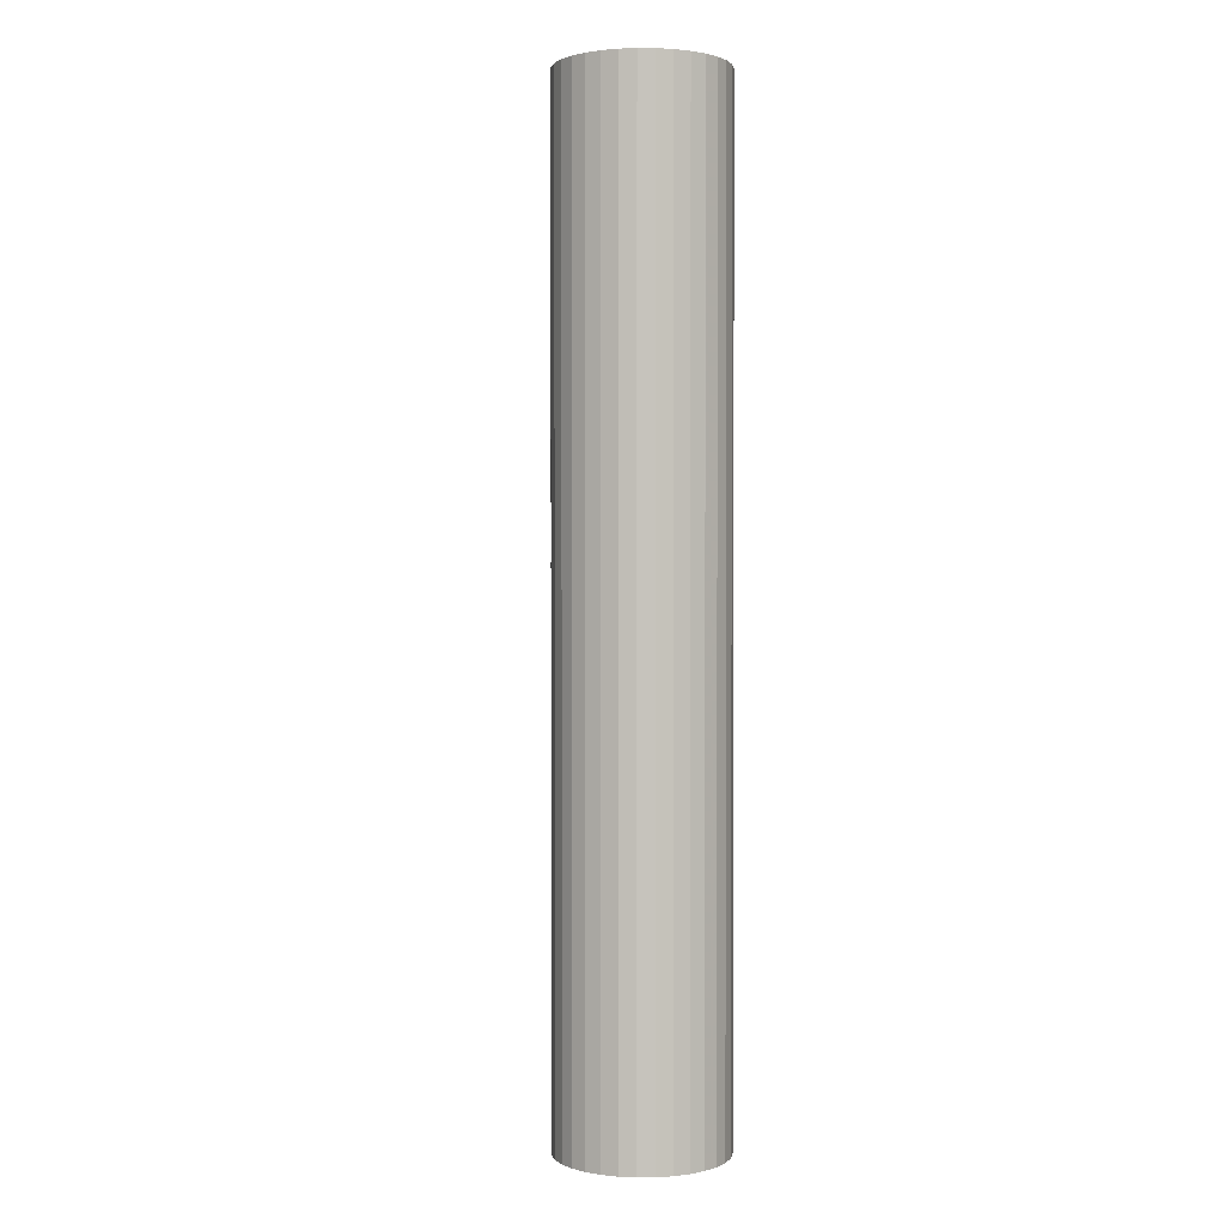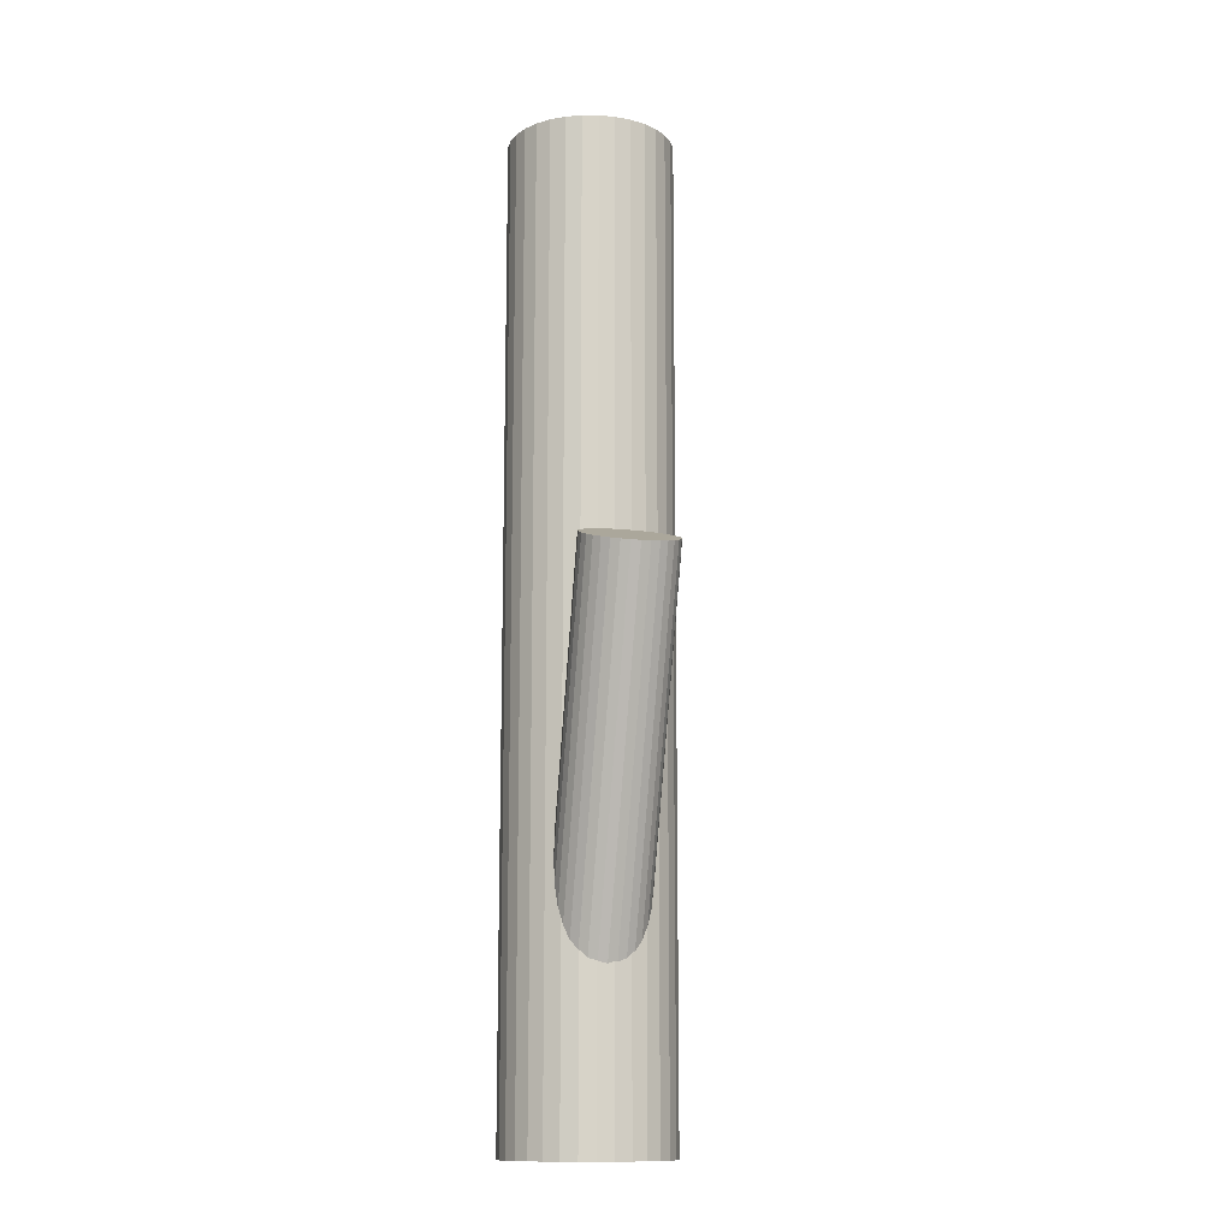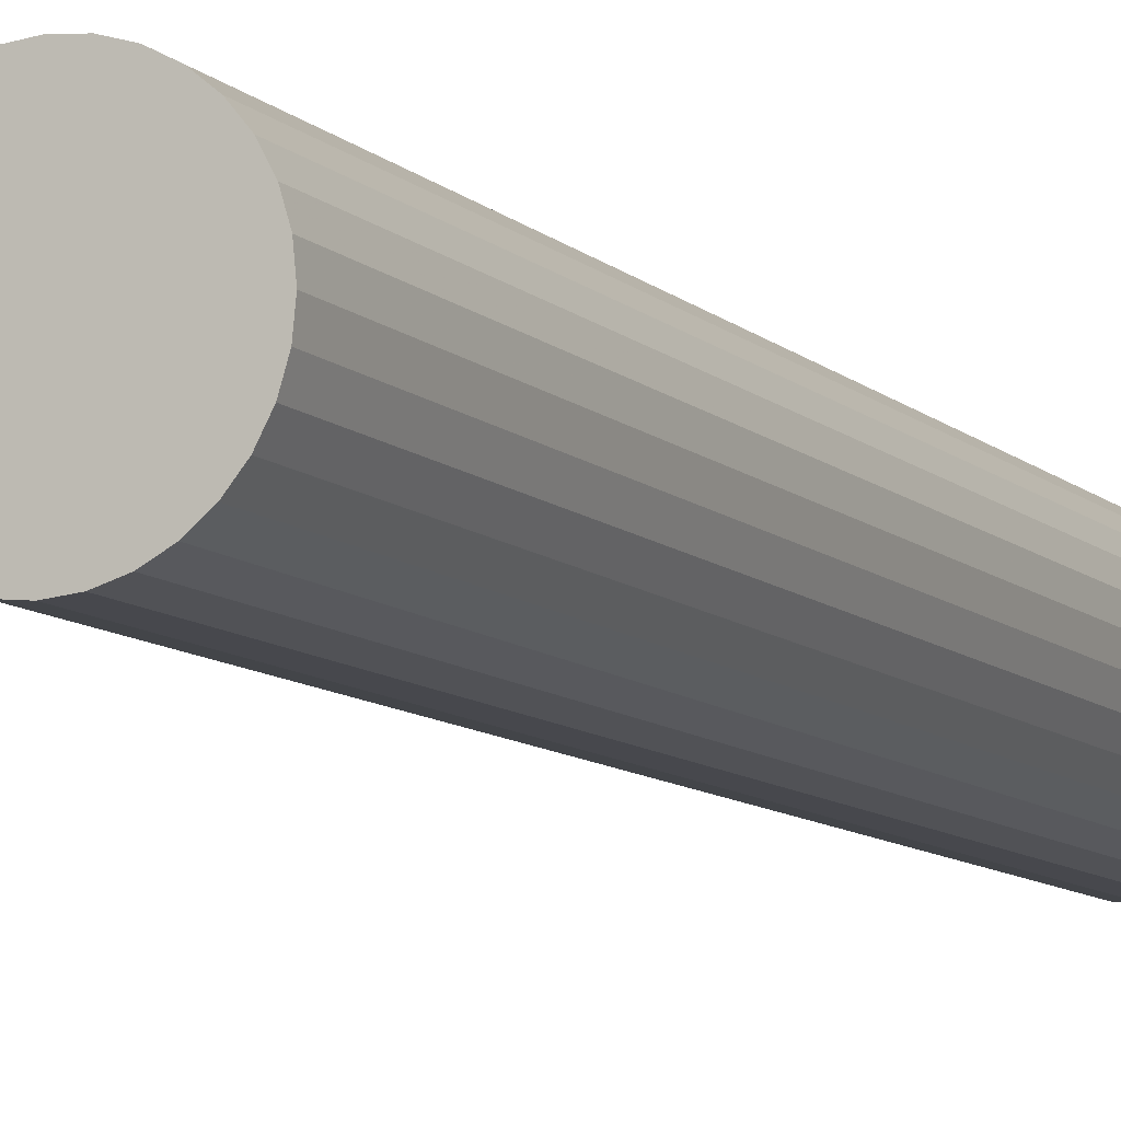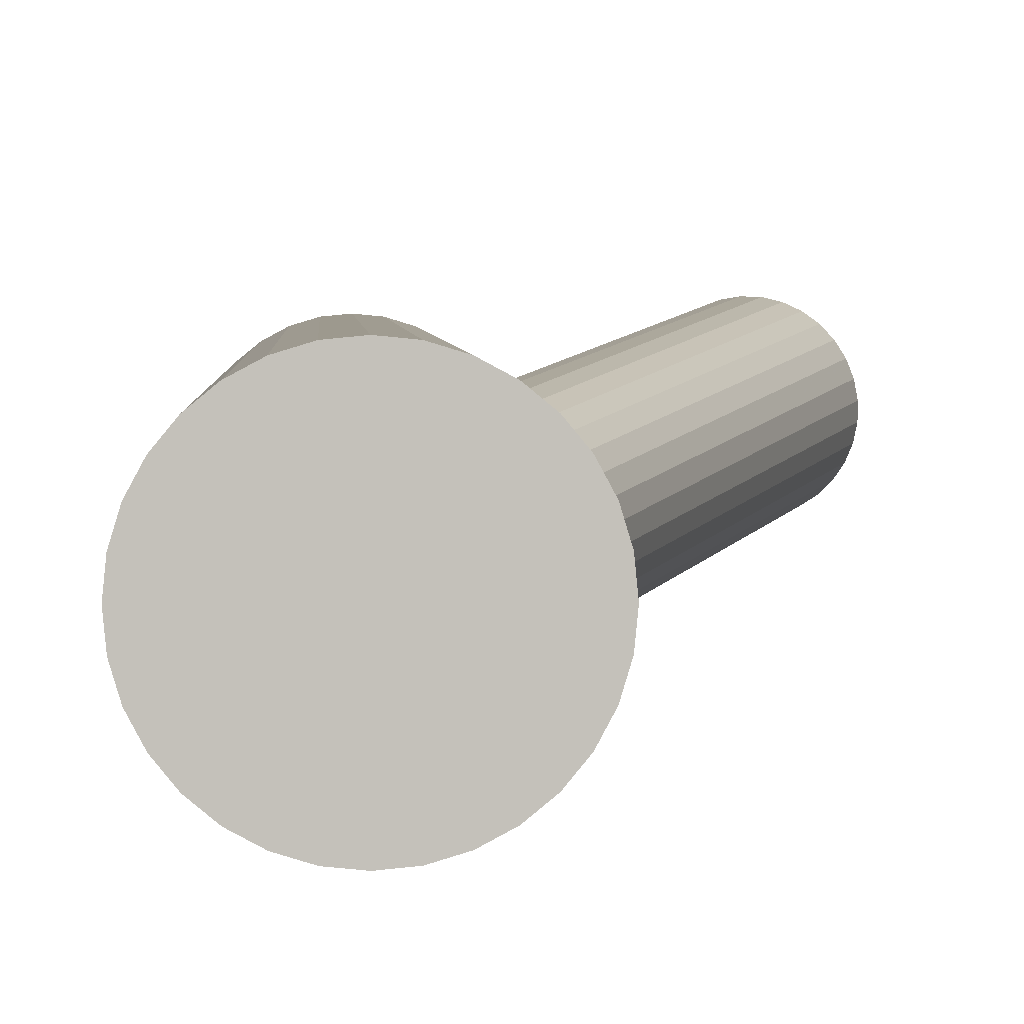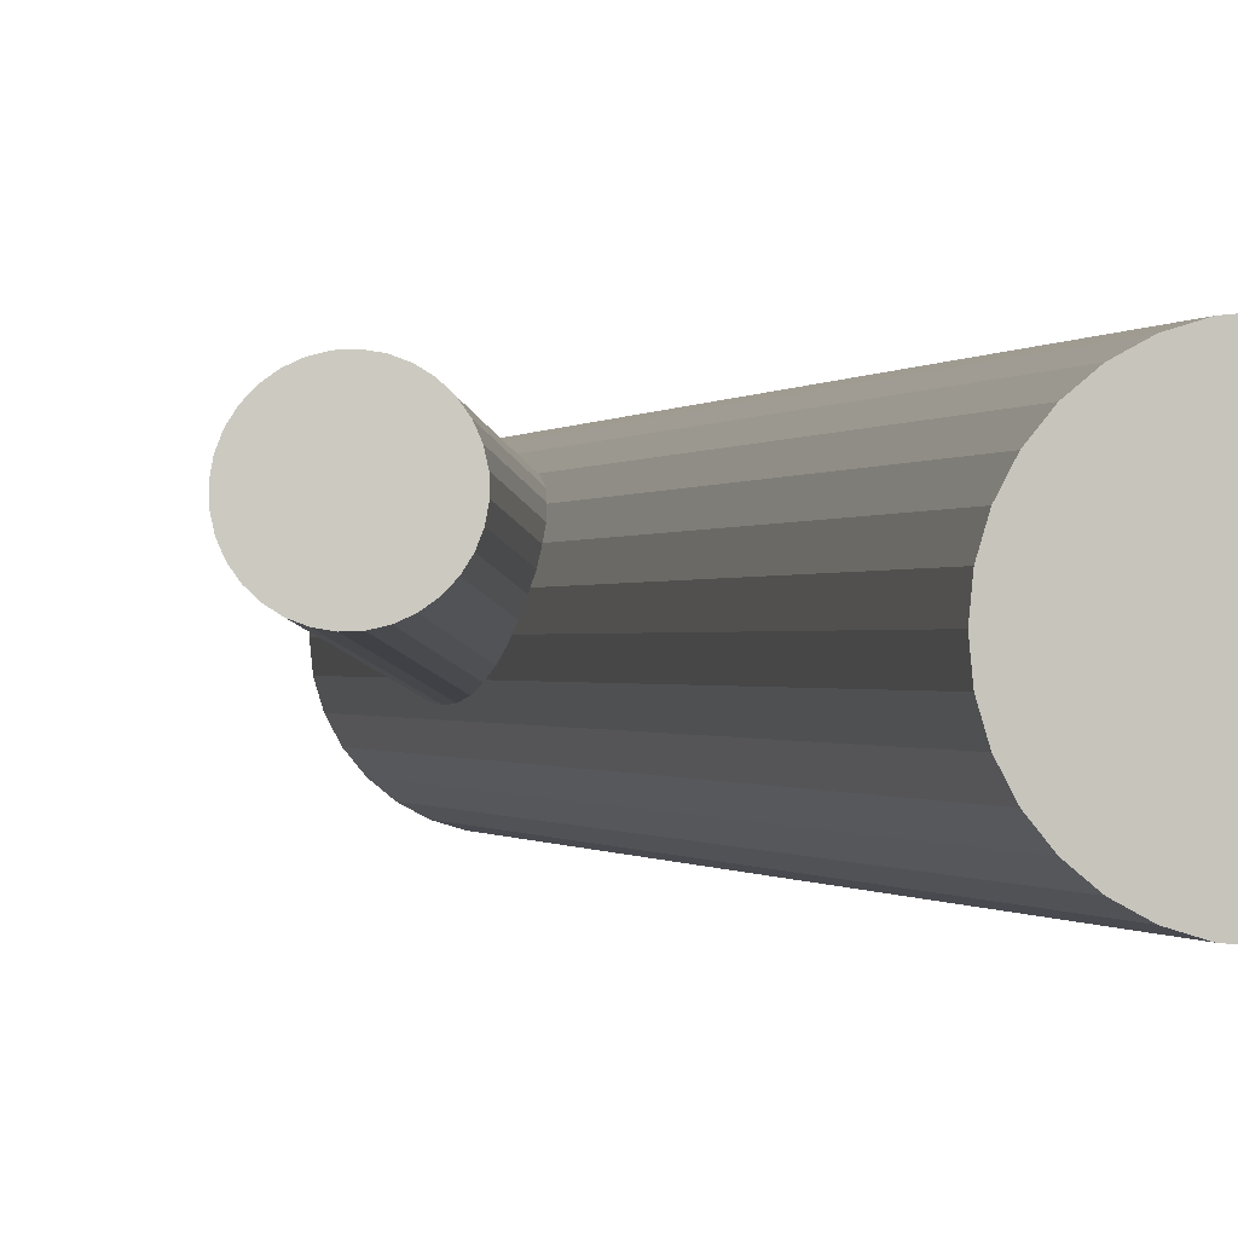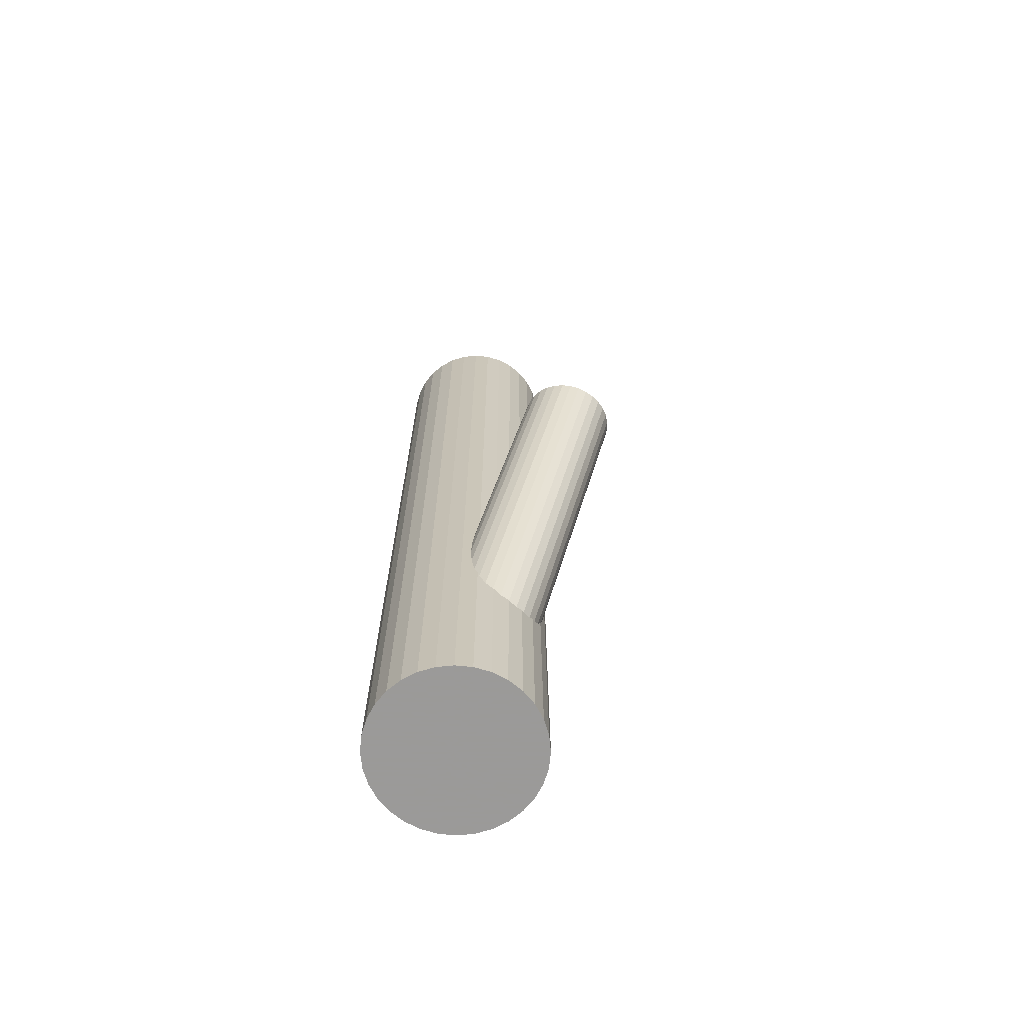
<metadata>
{"format":"obj","ext":"obj","renderer":"f3d","projection":"perspective","resolution":1024,"background":"white","views":[{"elev":1.3,"azim":60.1,"up":"+Z"},{"elev":-12.8,"azim":-118.7,"up":"+Z"},{"elev":-9.2,"azim":24.8,"up":"+Y"},{"elev":2.7,"azim":177.8,"up":"+Y"},{"elev":-0.3,"azim":-12.9,"up":"+Y"},{"elev":-69.5,"azim":-146.2,"up":"+Z"}]}
</metadata>
<code>
v -0.06908 0.07367 0.0593
v -0.1464 0.02728 0.0363
v -0.05918 0.03946 0.06635
v 0.09816 -0.03387 -0.4009
v -0.1481 0.04555 0.03383
v -0.1382 0.01133 0.04088
v -0.06088 0.05772 0.06387
v 0.1081 0.001053 -0.4009
v 0.05923 -0.05228 -0.413
v 0.1064 -0.01733 -0.3996
v -0.0144 0.02717 -0.5
v -0.0144 0.02717 0.5
v -0.0144 -0.03748 -0.5
v -0.0144 -0.03748 0.5
v -0.1247 0.0001315 0.04685
v -0.143 0.06335 0.03383
v 0.04716 0.07769 -0.5
v 0.04716 0.07769 0.5
v 0.04716 -0.088 -0.5
v 0.04716 -0.088 0.5
v -0.1166 -0.003121 0.05009
v 0.092 0.03233 -0.4099
v -0.1431 0.01885 0.03837
v 0.09196 -0.04063 -0.4024
v 0.08467 -0.04603 -0.4045
v 0.1465 -0.02163 -0.5
v 0.1465 -0.02163 0.5
v 0.1465 0.01132 -0.5
v 0.1465 0.01132 0.5
v 0.1481 -0.005155 -0.5
v 0.1481 -0.005155 0.5
v 0.0507 0.03955 -0.4254
v -0.06912 0.01379 0.06541
v 0.05929 0.04166 -0.4226
v -0.006596 -0.05208 -0.5
v -0.006596 -0.05208 0.5
v -0.006596 0.04177 -0.5
v -0.006596 0.04177 0.5
v 0.09596 -0.08319 -0.5
v 0.09596 -0.08319 0.5
v 0.09596 0.07288 -0.5
v 0.09596 0.07288 0.5
v -0.05917 0.04871 0.06541
v -0.108 -0.00462 0.05332
v -0.06089 0.03032 0.06667
v 0.06364 0.07931 -0.5
v 0.06364 0.07931 0.5
v 0.06364 -0.005155 -0.5
v 0.06364 -0.005155 0.5
v 0.06364 -0.005155 -0.4162
v 0.06364 -0.08962 -0.5
v 0.06364 -0.08962 0.5
v 0.03131 -0.08319 -0.5
v 0.03131 -0.08319 0.5
v 0.03131 0.07288 -0.5
v 0.03131 0.07288 0.5
v -0.07527 0.07999 0.05643
v -0.07532 0.007029 0.06387
v 0.1339 -0.05208 -0.5
v 0.1339 -0.05208 0.5
v 0.1339 0.04177 -0.5
v 0.1339 0.04177 0.5
v -0.08261 0.00163 0.06181
v 0.06799 -0.05197 -0.4099
v -0.1166 0.0872 0.04088
v 0.07658 -0.04986 -0.407
v -0.108 0.08931 0.04374
v -0.02083 -0.005155 -0.5
v -0.02083 -0.005155 0.5
v -0.01921 -0.02163 -0.5
v -0.01921 -0.02163 0.5
v -0.01921 0.01132 -0.5
v -0.01921 0.01132 0.5
v 0.0426 0.03572 -0.4279
v 0.03532 0.03032 -0.43
v 0.03527 -0.04265 -0.4226
v 0.08012 0.07769 -0.5
v 0.08012 0.07769 0.5
v 0.08012 -0.088 -0.5
v 0.08012 -0.088 0.5
v -0.1036 0.0425 0.05009
v 0.1417 0.02717 -0.5
v 0.1417 0.02717 0.5
v 0.1417 -0.03748 -0.5
v 0.1417 -0.03748 0.5
v 0.02089 0.007023 -0.4328
v 0.06805 0.04197 -0.4194
v 0.01917 -0.01136 -0.4315
v -0.09929 -0.004309 0.05643
v 0.02912 0.02356 -0.4315
v -0.0907 -0.002198 0.0593
v -0.1247 0.08337 0.03837
v -0.132 0.07798 0.0363
v 0.1031 0.01849 -0.4045
v -0.132 0.005012 0.04374
v 0.07664 0.04047 -0.4162
v 0.08473 0.03722 -0.413
v 0.103 -0.026 -0.4
v 0.003908 -0.06488 -0.5
v 0.003908 -0.06488 0.5
v 0.003908 0.05457 -0.5
v 0.003908 0.05457 0.5
v -0.1464 0.05468 0.03351
v -0.09923 0.08962 0.04685
v -0.1481 0.03629 0.03477
v 0.09819 0.02601 -0.407
v 0.02087 -0.02038 -0.43
v 0.01671 -0.07539 -0.5
v 0.01671 -0.07539 0.5
v 0.01671 0.06508 -0.5
v 0.01671 0.06508 0.5
v 0.1081 -0.008199 -0.4
v -0.1382 0.07121 0.03477
v 0.1106 -0.07539 -0.5
v 0.1106 -0.07539 0.5
v 0.1106 0.06508 -0.5
v 0.1106 0.06508 0.5
v 0.01918 -0.002111 -0.4325
v 0.1064 0.01007 -0.4024
v 0.02908 -0.03632 -0.4254
v -0.06422 0.06615 0.06181
v -0.09064 0.08813 0.05009
v -0.08255 0.08487 0.05332
v -0.06425 0.02166 0.06635
v 0.1234 -0.06488 -0.5
v 0.1234 -0.06488 0.5
v 0.1234 0.05457 -0.5
v 0.1234 0.05457 0.5
v 0.02425 0.01569 -0.4325
v 0.04255 -0.04753 -0.4194
v 0.05064 -0.05078 -0.4162
v 0.02422 -0.0288 -0.4279
f 30 48 28
f 30 28 31
f 31 28 29
f 31 29 49
f 28 48 82
f 28 82 29
f 29 82 83
f 29 83 49
f 82 48 61
f 82 61 83
f 83 61 62
f 83 62 49
f 61 48 127
f 61 127 62
f 62 127 128
f 62 128 49
f 127 48 116
f 127 116 128
f 128 116 117
f 128 117 49
f 116 48 41
f 116 41 117
f 117 41 42
f 117 42 49
f 41 48 77
f 41 77 42
f 42 77 78
f 42 78 49
f 77 48 46
f 77 46 78
f 78 46 47
f 78 47 49
f 46 48 17
f 46 17 47
f 47 17 18
f 47 18 49
f 17 48 55
f 17 55 18
f 18 55 56
f 18 56 49
f 55 48 110
f 55 110 56
f 56 110 111
f 56 111 49
f 110 48 101
f 110 101 111
f 111 101 102
f 111 102 49
f 101 48 37
f 101 37 102
f 102 37 38
f 102 38 49
f 37 48 11
f 37 11 38
f 38 11 12
f 38 12 49
f 11 48 72
f 11 72 12
f 12 72 73
f 12 73 49
f 72 48 68
f 72 68 73
f 73 68 69
f 73 69 49
f 68 48 70
f 68 70 69
f 69 70 71
f 69 71 49
f 70 48 13
f 70 13 71
f 71 13 14
f 71 14 49
f 13 48 35
f 13 35 14
f 14 35 36
f 14 36 49
f 35 48 99
f 35 99 36
f 36 99 100
f 36 100 49
f 99 48 108
f 99 108 100
f 100 108 109
f 100 109 49
f 108 48 53
f 108 53 109
f 109 53 54
f 109 54 49
f 53 48 19
f 53 19 54
f 54 19 20
f 54 20 49
f 19 48 51
f 19 51 20
f 20 51 52
f 20 52 49
f 51 48 79
f 51 79 52
f 52 79 80
f 52 80 49
f 79 48 39
f 79 39 80
f 80 39 40
f 80 40 49
f 39 48 114
f 39 114 40
f 40 114 115
f 40 115 49
f 114 48 125
f 114 125 115
f 115 125 126
f 115 126 49
f 125 48 59
f 125 59 126
f 126 59 60
f 126 60 49
f 59 48 84
f 59 84 60
f 60 84 85
f 60 85 49
f 84 48 26
f 84 26 85
f 85 26 27
f 85 27 49
f 26 48 30
f 26 30 27
f 27 30 31
f 27 31 49
f 131 50 9
f 131 9 21
f 21 9 44
f 21 44 81
f 9 50 64
f 9 64 44
f 44 64 89
f 44 89 81
f 64 50 66
f 64 66 89
f 89 66 91
f 89 91 81
f 66 50 25
f 66 25 91
f 91 25 63
f 91 63 81
f 25 50 24
f 25 24 63
f 63 24 58
f 63 58 81
f 24 50 4
f 24 4 58
f 58 4 33
f 58 33 81
f 4 50 98
f 4 98 33
f 33 98 124
f 33 124 81
f 98 50 10
f 98 10 124
f 124 10 45
f 124 45 81
f 10 50 112
f 10 112 45
f 45 112 3
f 45 3 81
f 112 50 8
f 112 8 3
f 3 8 43
f 3 43 81
f 8 50 119
f 8 119 43
f 43 119 7
f 43 7 81
f 119 50 94
f 119 94 7
f 7 94 121
f 7 121 81
f 94 50 106
f 94 106 121
f 121 106 1
f 121 1 81
f 106 50 22
f 106 22 1
f 1 22 57
f 1 57 81
f 22 50 97
f 22 97 57
f 57 97 123
f 57 123 81
f 97 50 96
f 97 96 123
f 123 96 122
f 123 122 81
f 96 50 87
f 96 87 122
f 122 87 104
f 122 104 81
f 87 50 34
f 87 34 104
f 104 34 67
f 104 67 81
f 34 50 32
f 34 32 67
f 67 32 65
f 67 65 81
f 32 50 74
f 32 74 65
f 65 74 92
f 65 92 81
f 74 50 75
f 74 75 92
f 92 75 93
f 92 93 81
f 75 50 90
f 75 90 93
f 93 90 113
f 93 113 81
f 90 50 129
f 90 129 113
f 113 129 16
f 113 16 81
f 129 50 86
f 129 86 16
f 16 86 103
f 16 103 81
f 86 50 118
f 86 118 103
f 103 118 5
f 103 5 81
f 118 50 88
f 118 88 5
f 5 88 105
f 5 105 81
f 88 50 107
f 88 107 105
f 105 107 2
f 105 2 81
f 107 50 132
f 107 132 2
f 2 132 23
f 2 23 81
f 132 50 120
f 132 120 23
f 23 120 6
f 23 6 81
f 120 50 76
f 120 76 6
f 6 76 95
f 6 95 81
f 76 50 130
f 76 130 95
f 95 130 15
f 95 15 81
f 130 50 131
f 130 131 15
f 15 131 21
f 15 21 81

</code>
